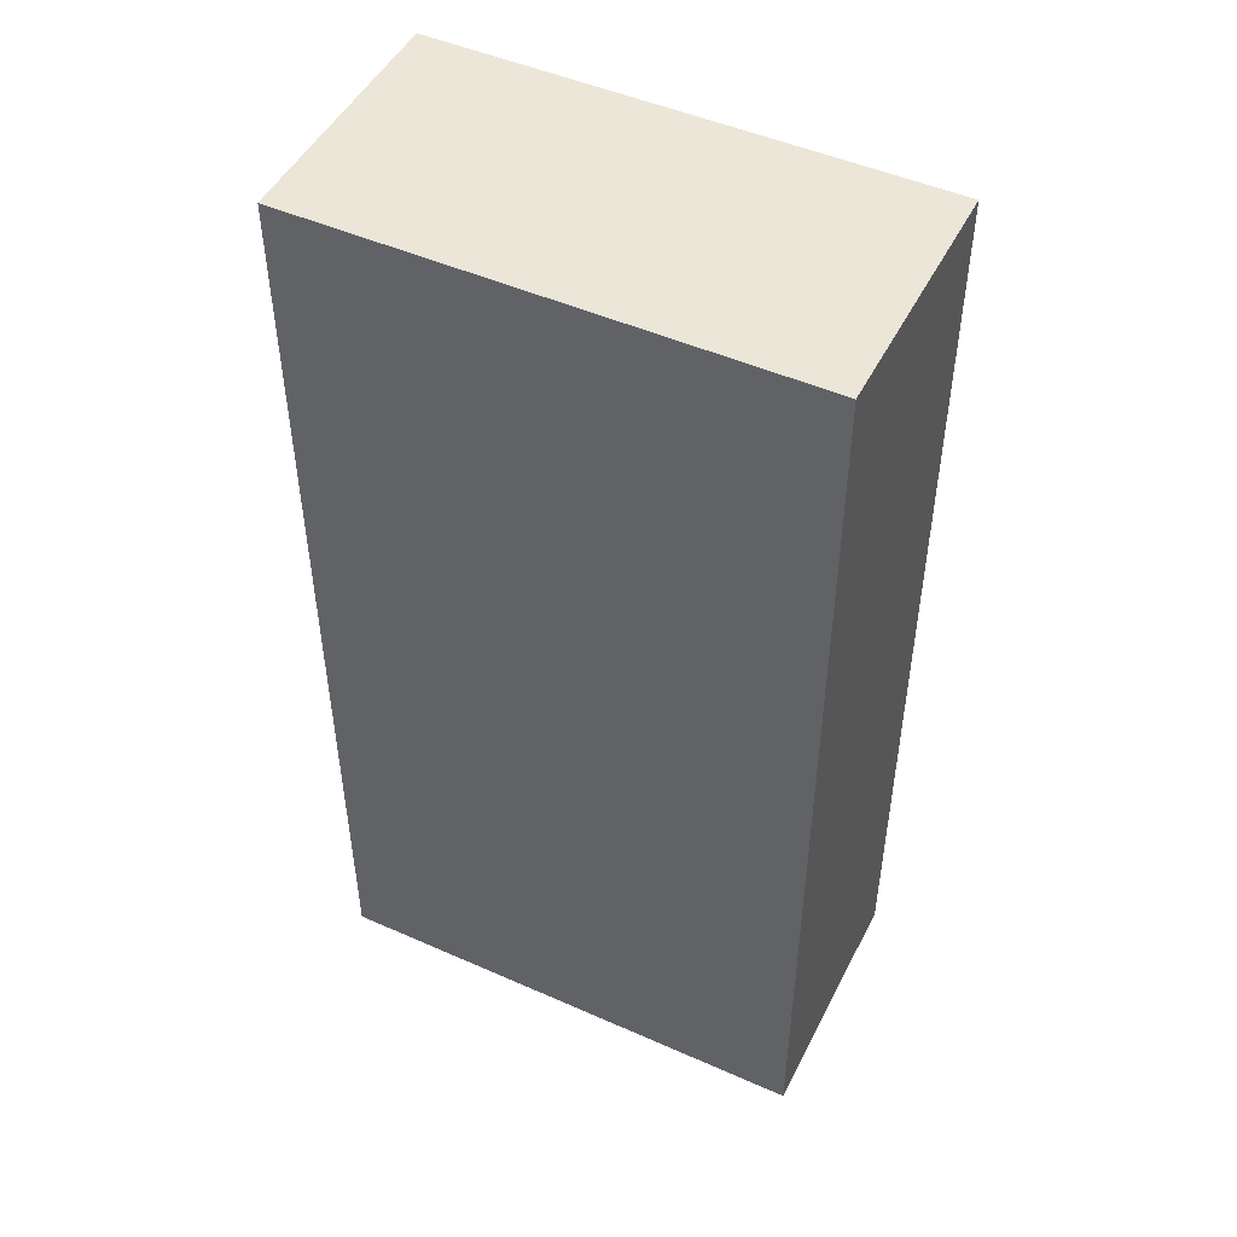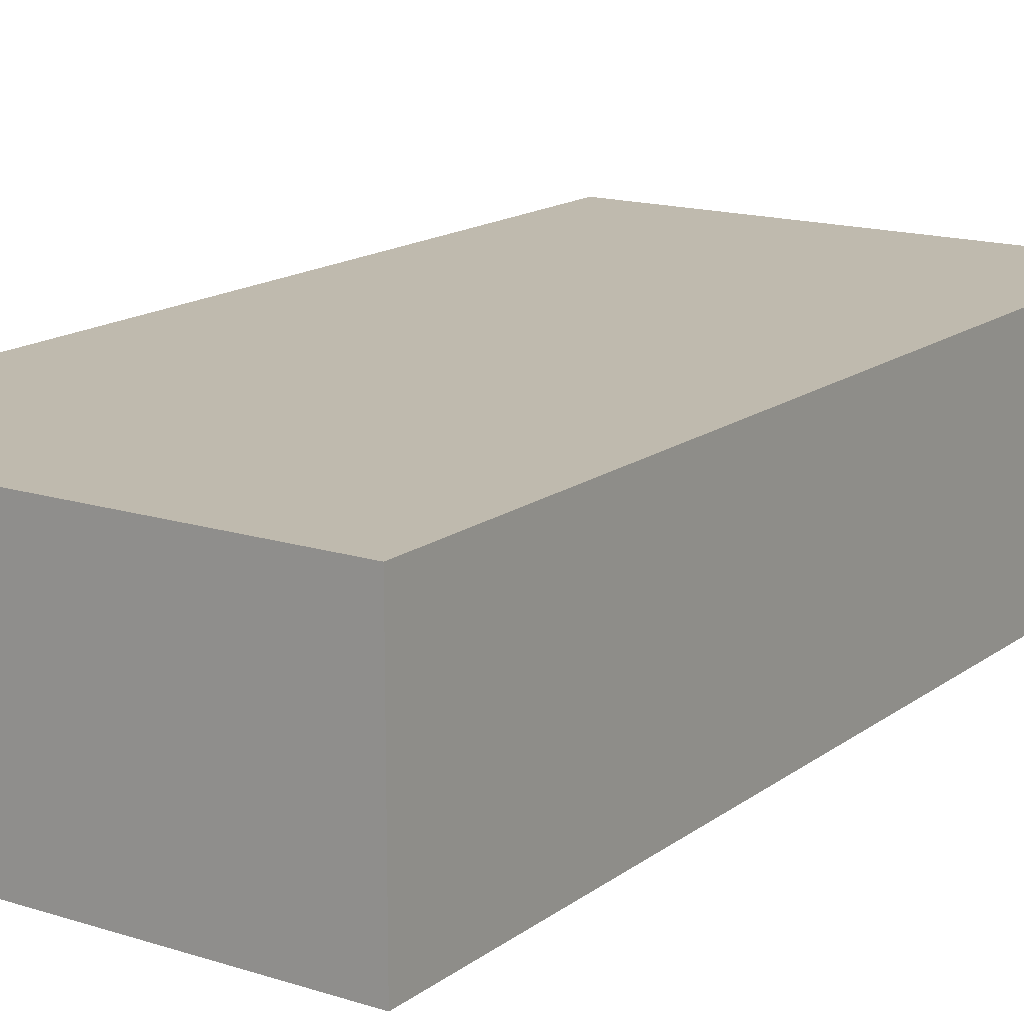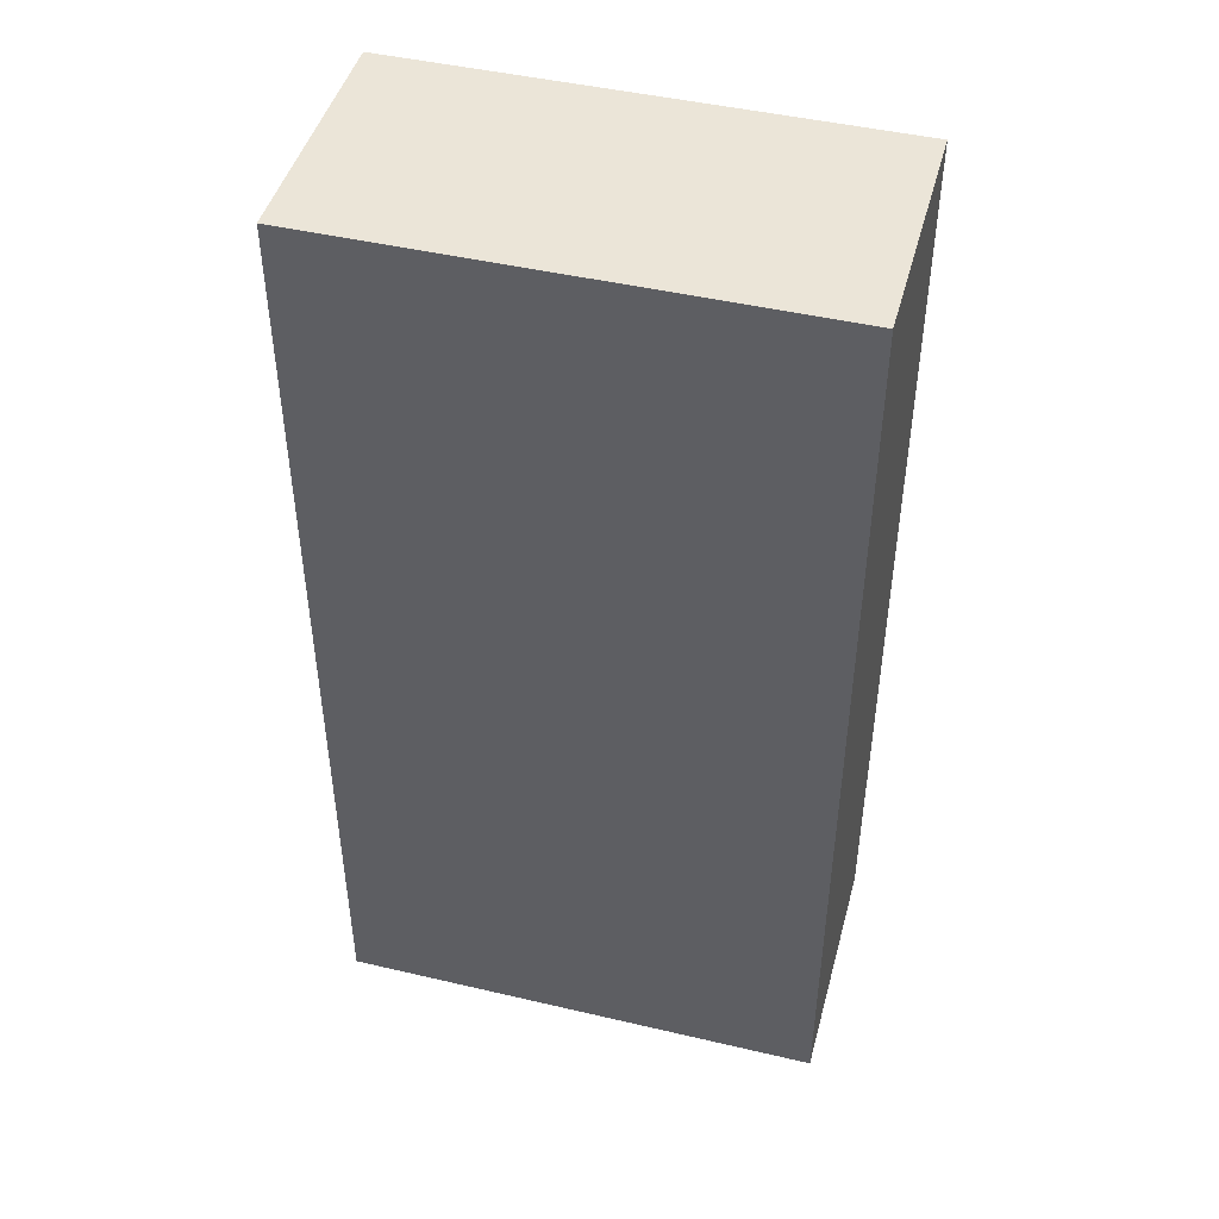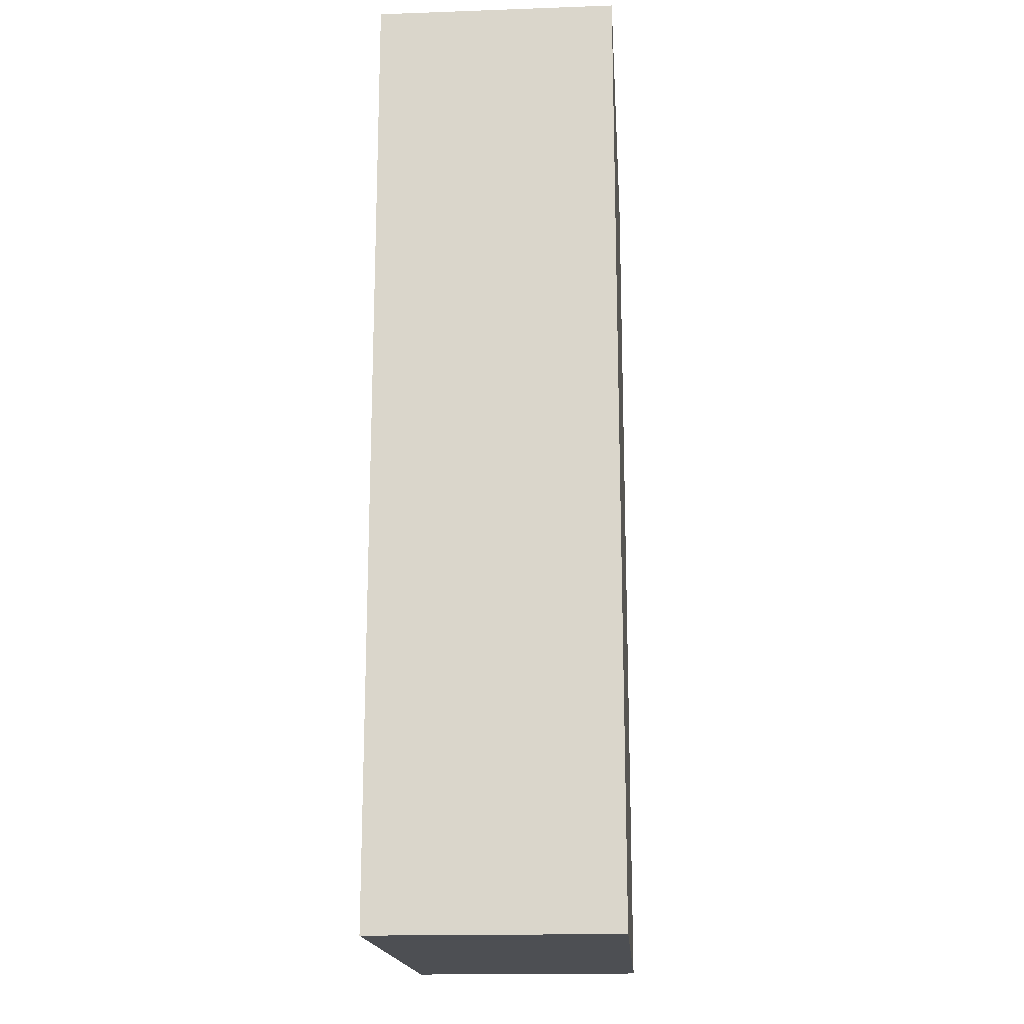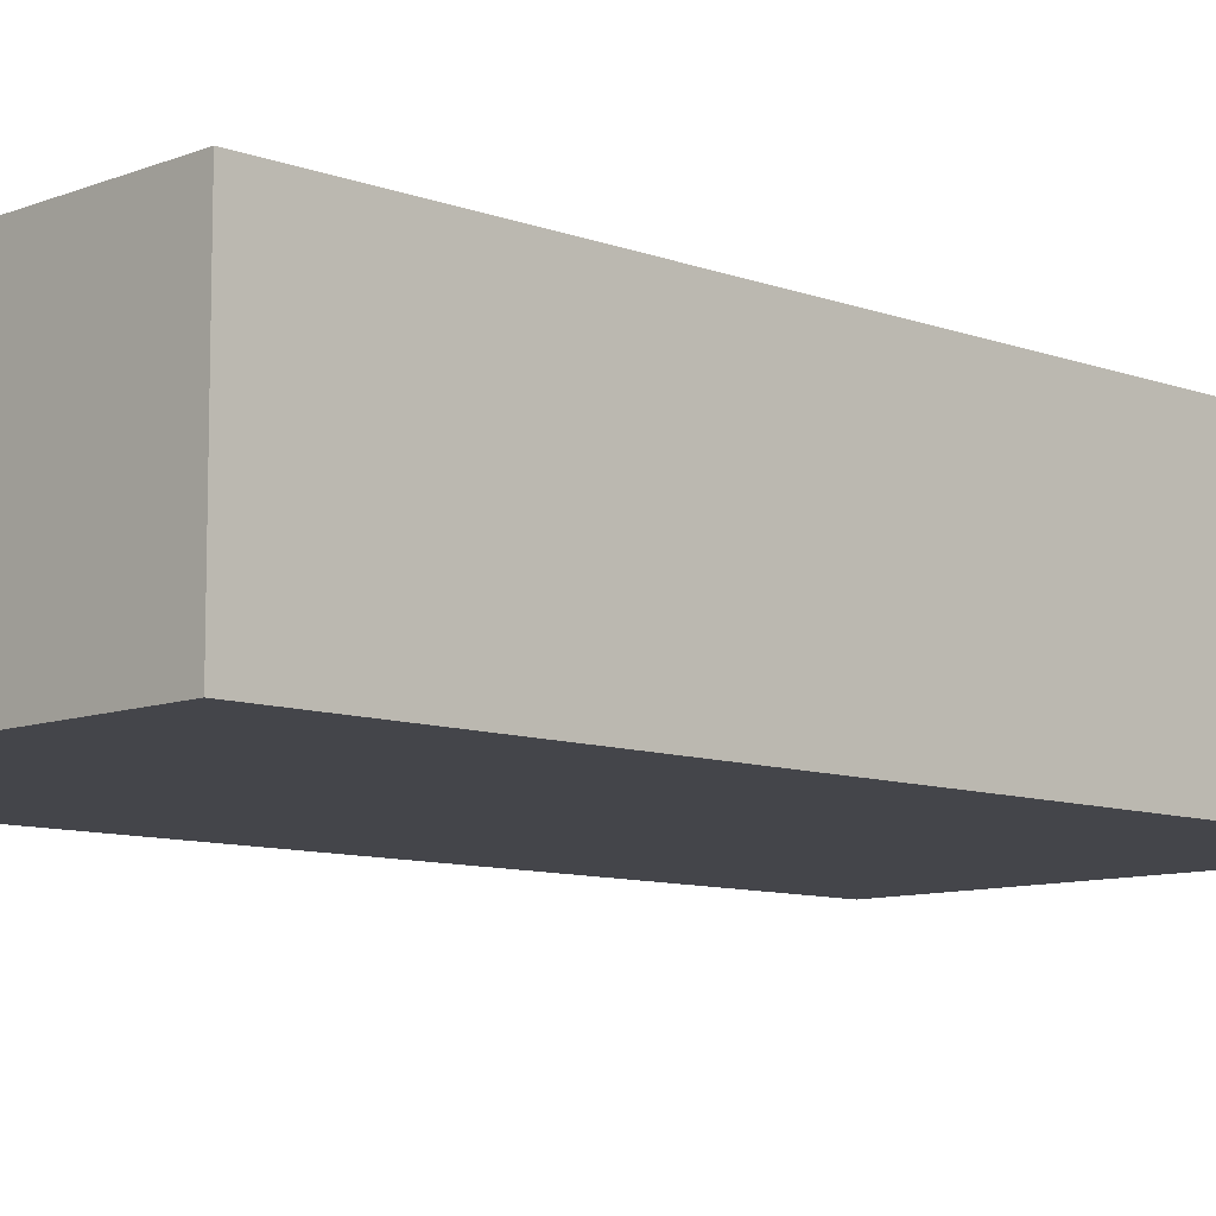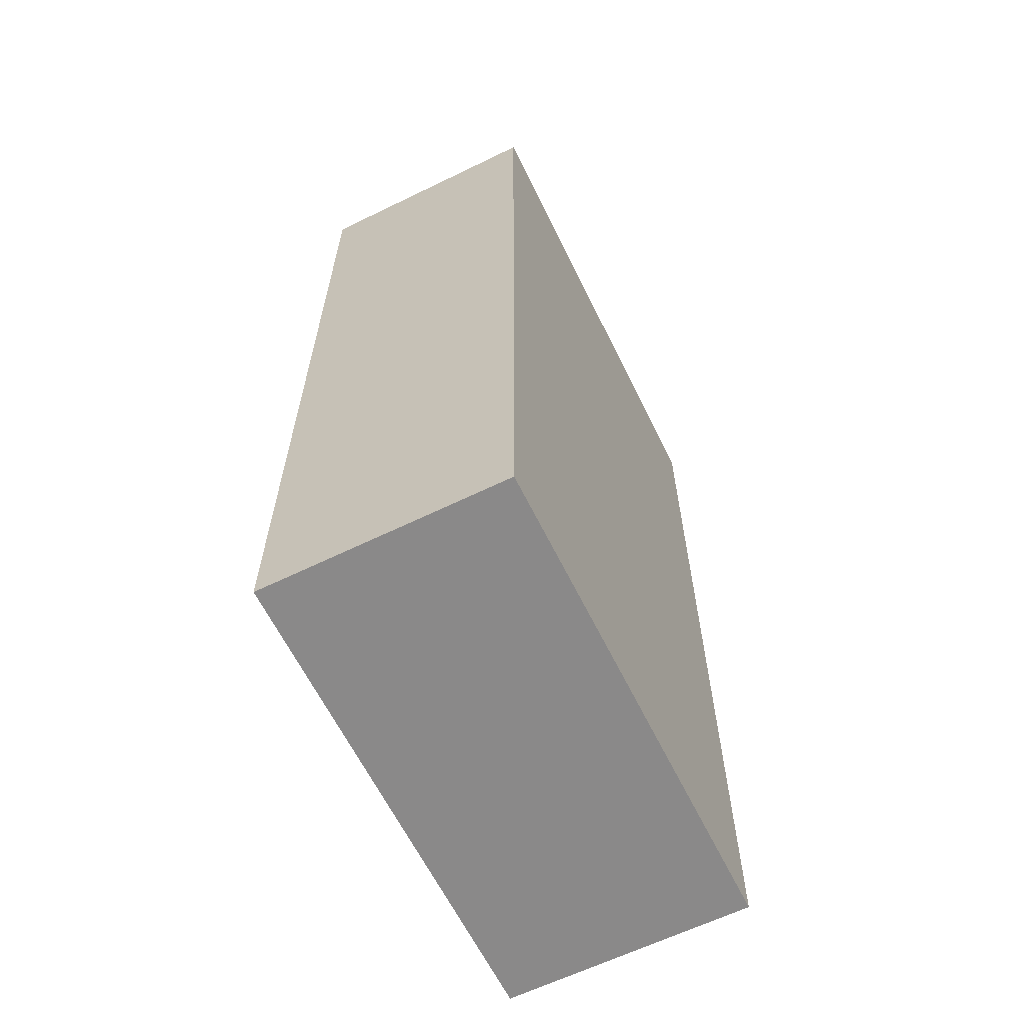
<metadata>
{"format":"obj","ext":"obj","renderer":"f3d","projection":"perspective","resolution":1024,"background":"white","views":[{"elev":48.7,"azim":-153.8,"up":"+Y"},{"elev":15.5,"azim":-146.1,"up":"+Z"},{"elev":46.0,"azim":15.0,"up":"+Y"},{"elev":-17.5,"azim":94.0,"up":"+Y"},{"elev":-9.3,"azim":45.8,"up":"+Z"},{"elev":-63.3,"azim":116.2,"up":"+Y"}]}
</metadata>
<code>
v 0.4015 -0.05937 -0.007896
v 0.4015 -0.05937 -0.0382
v 0.4015 0.05937 -0.0382
v 0.3409 0.05937 -0.007896
v 0.3409 -0.05937 -0.0382
v 0.4015 0.05937 -0.007896
v 0.3409 -0.05937 -0.007896
v 0.3409 0.05937 -0.0382
f 1 2 3
f 5 2 1
f 5 3 2
f 6 1 3
f 6 3 4
f 6 4 1
f 7 5 1
f 7 1 4
f 8 4 3
f 8 3 5
f 8 7 4
f 8 5 7

</code>
